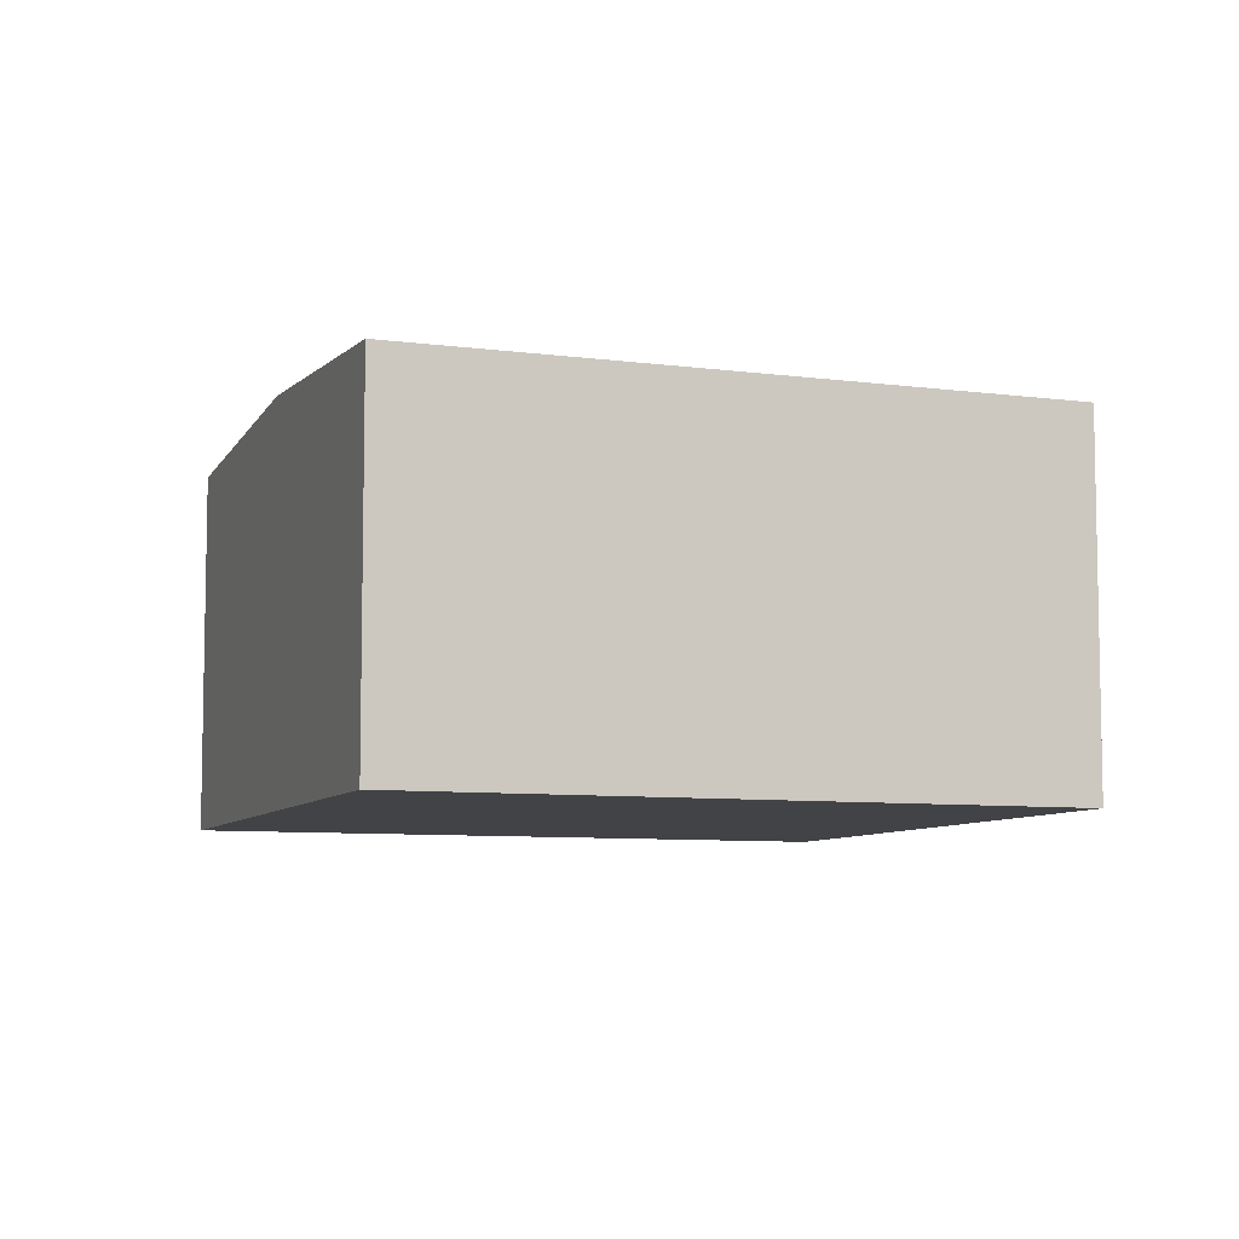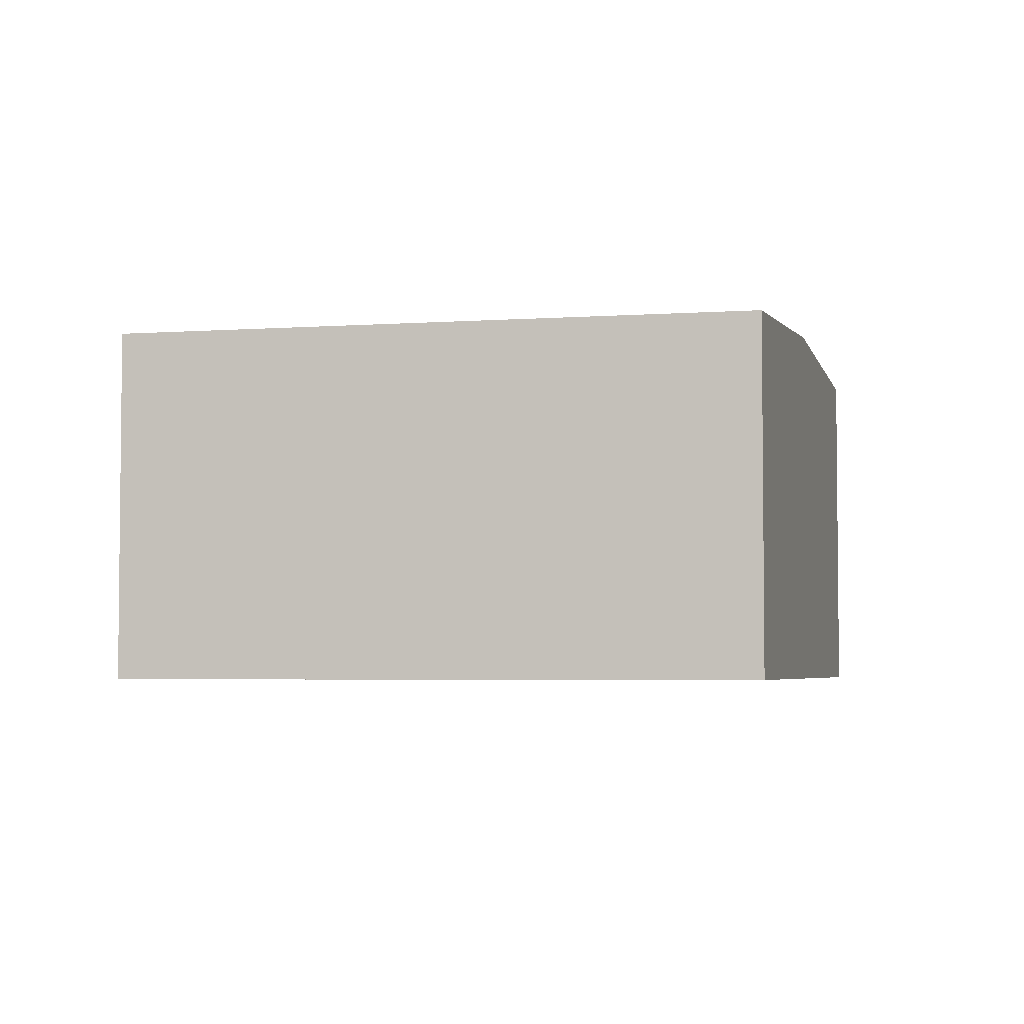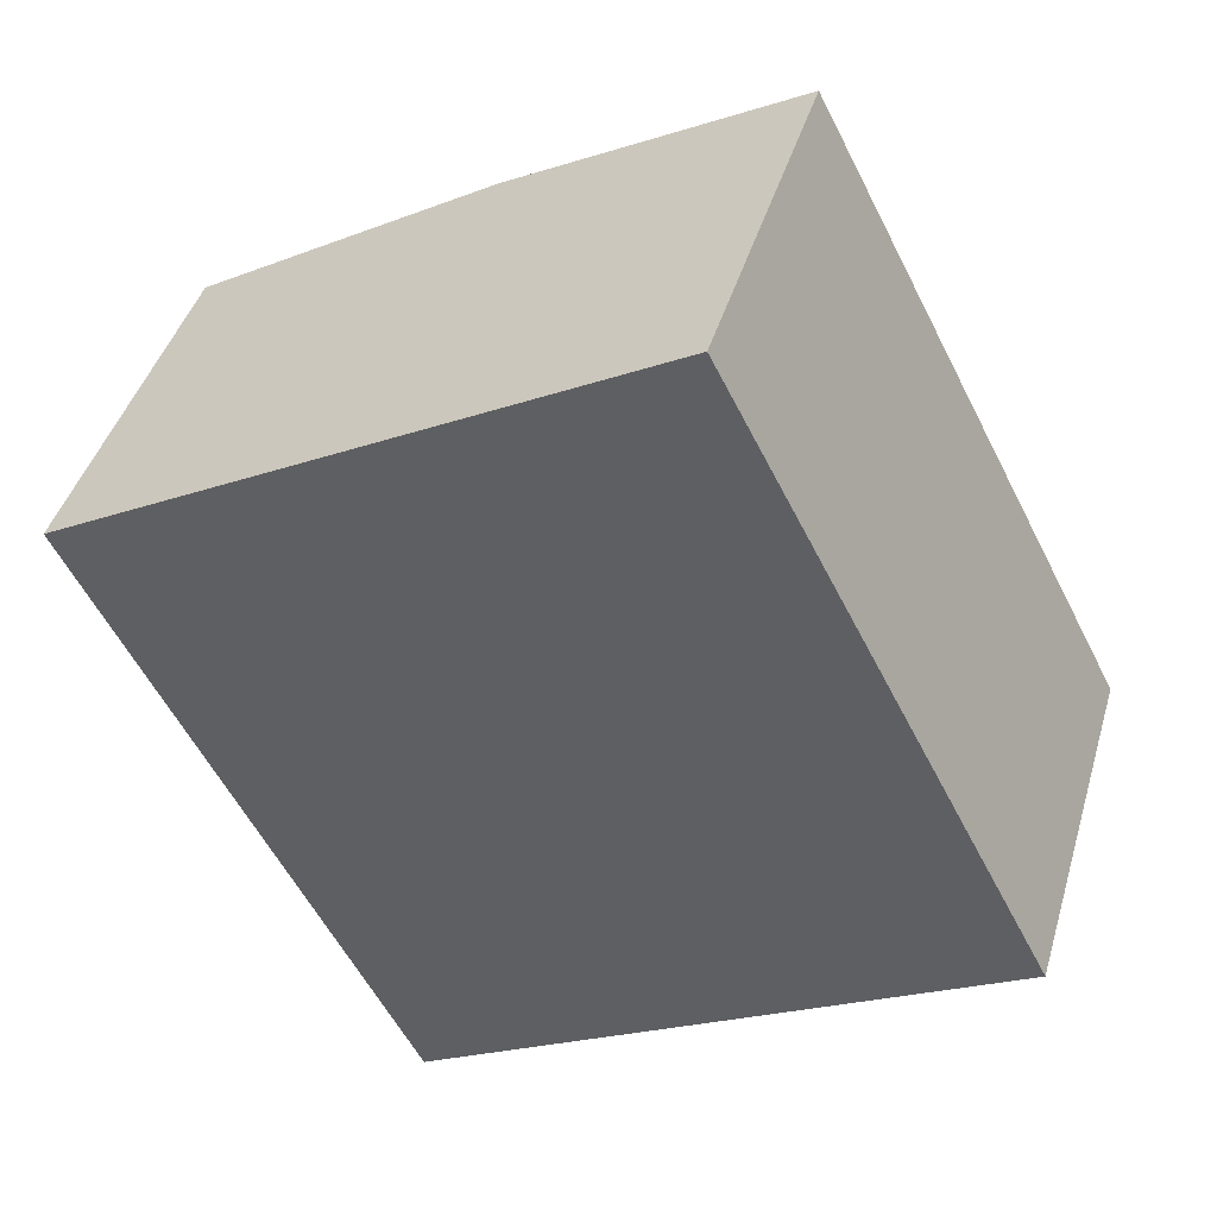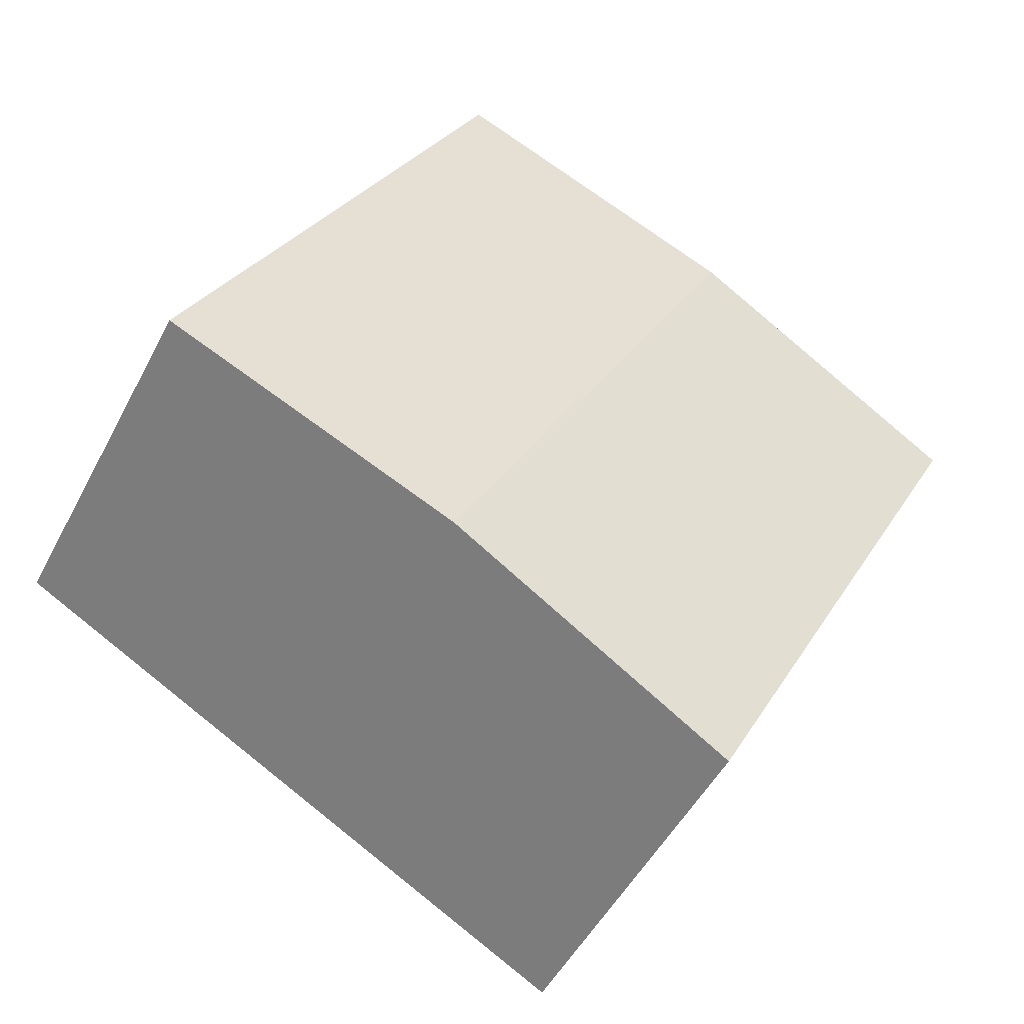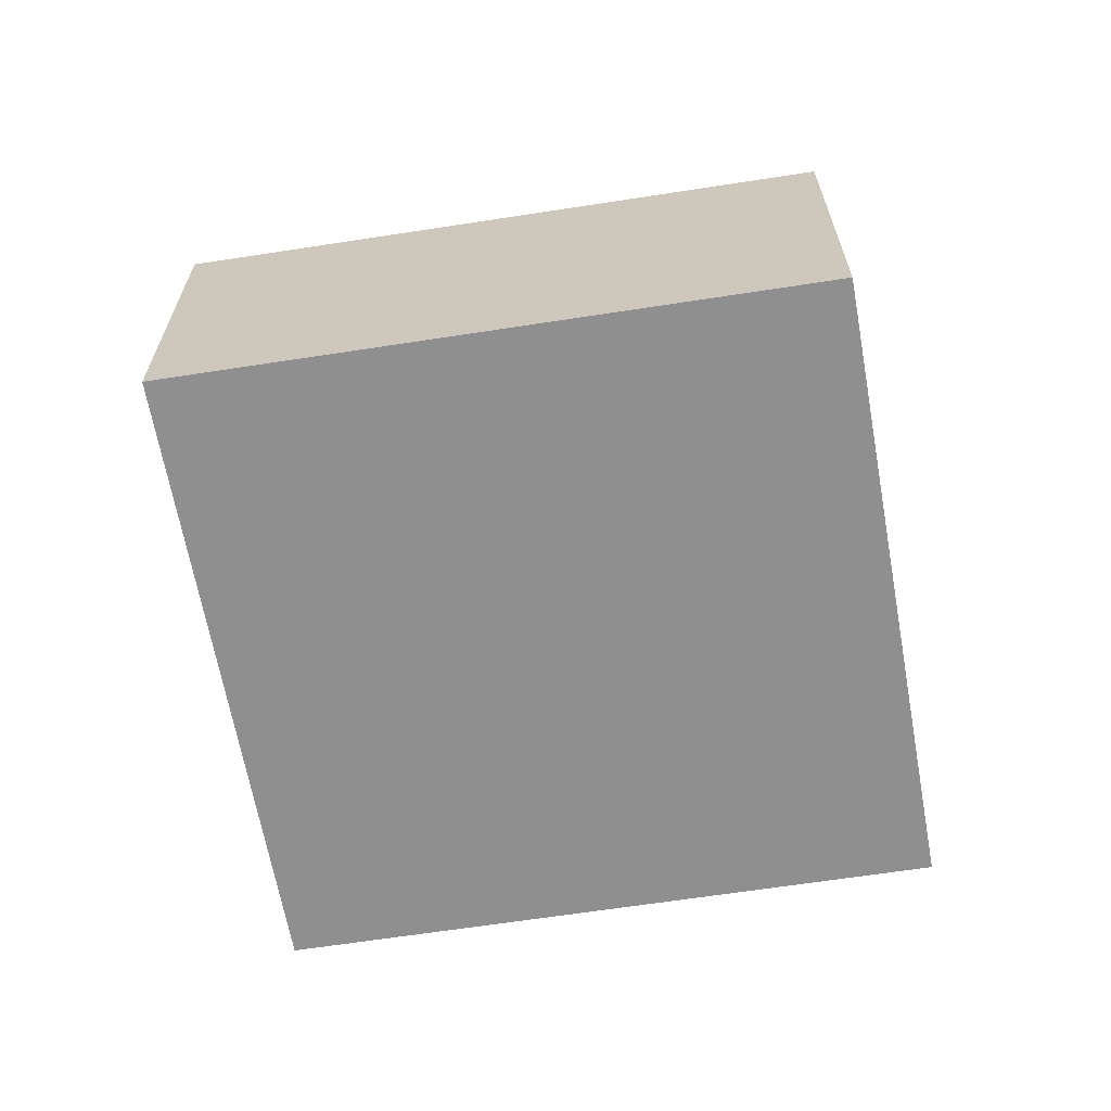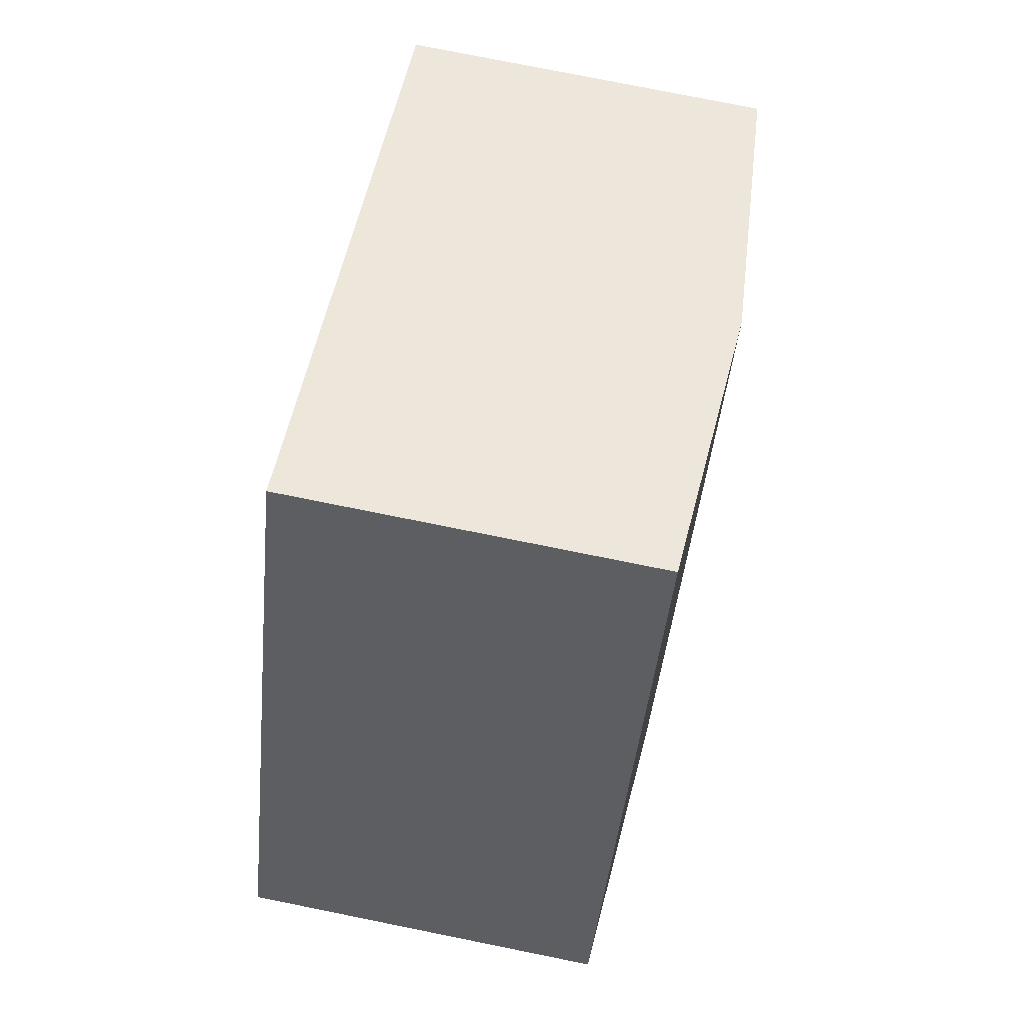
<metadata>
{"format":"obj","ext":"obj","renderer":"f3d","projection":"perspective","resolution":1024,"background":"white","views":[{"elev":-7.5,"azim":-138.6,"up":"+Y"},{"elev":-4.0,"azim":75.9,"up":"+Y"},{"elev":42.6,"azim":16.0,"up":"+Z"},{"elev":-49.8,"azim":153.2,"up":"+Z"},{"elev":-65.4,"azim":-108.6,"up":"+Y"},{"elev":76.7,"azim":101.4,"up":"+Z"}]}
</metadata>
<code>
v  0 0 0
v  16.66 3.311e-16 -5.407
v  10.78 -3.632e-16 5.932
v  5.877 6.943e-16 -11.34
v  11.27 7.245 -8.373
v  0.0001471 6.874 -0.0002173
v  5.392 7.245 2.966
v  5.877 6.874 -11.34
v  16.66 6.874 -5.408
v  10.78 6.874 5.931
g defaultobject
f 1 2 3
f 2 1 4
f 5 6 7
f 6 5 8
f 9 7 10
f 7 9 5
f 10 1 3
f 1 10 7
f 1 7 6
f 6 4 1
f 4 6 8
f 8 2 4
f 2 8 5
f 2 5 9
f 2 10 3
f 10 2 9

</code>
